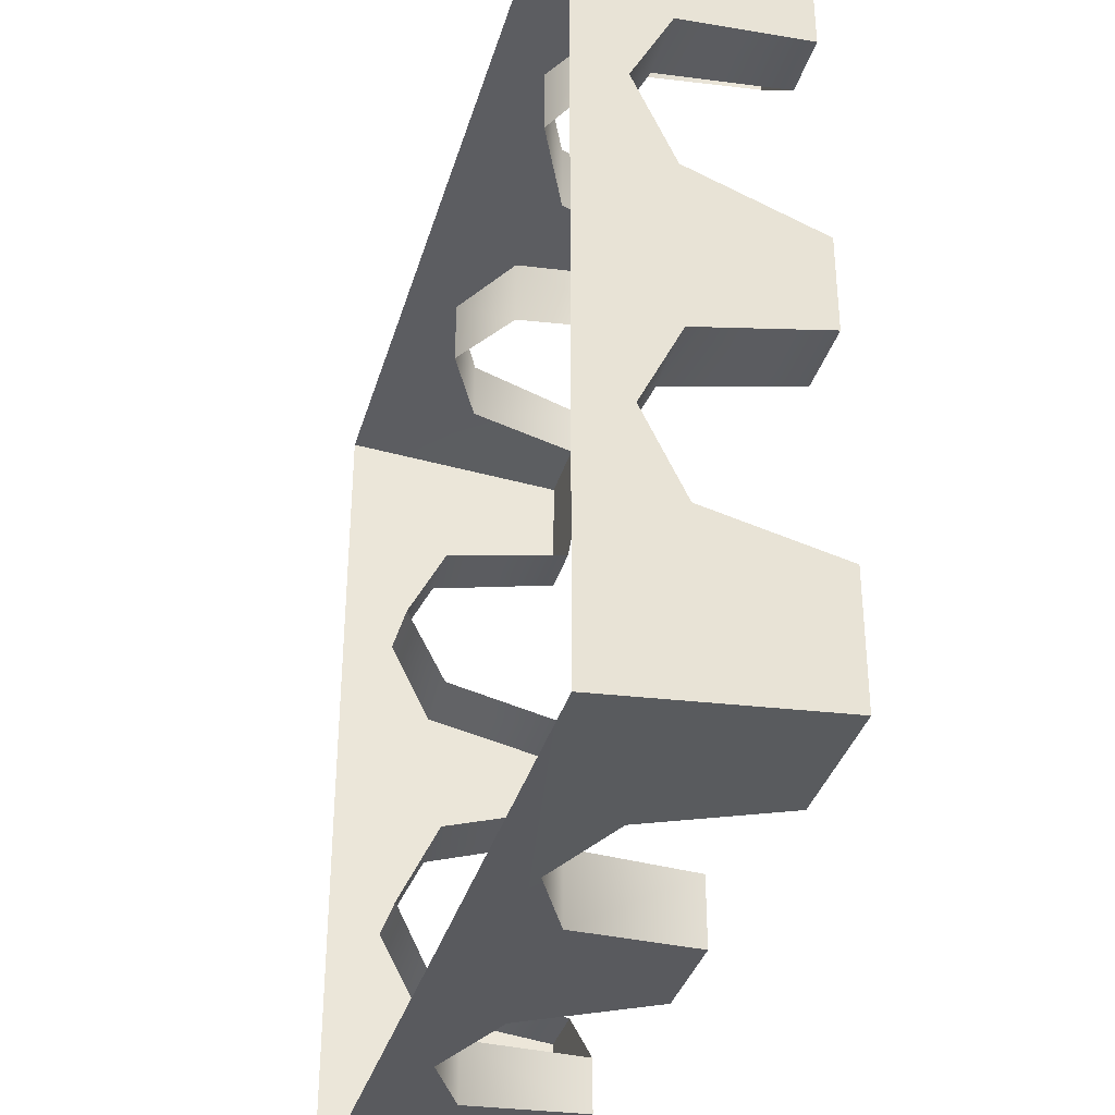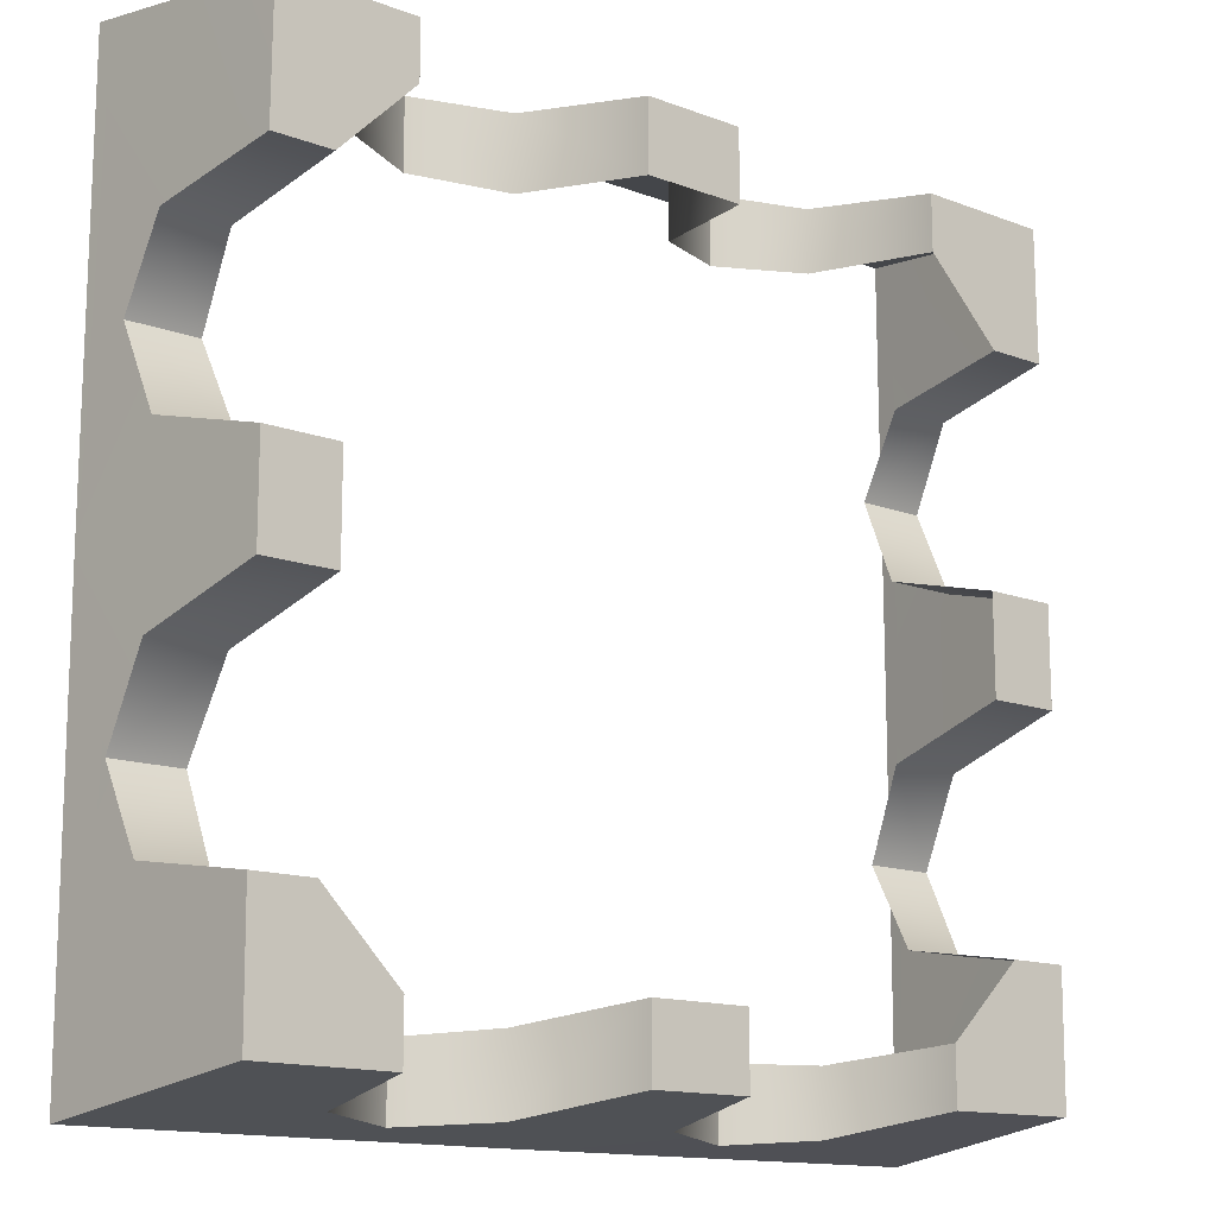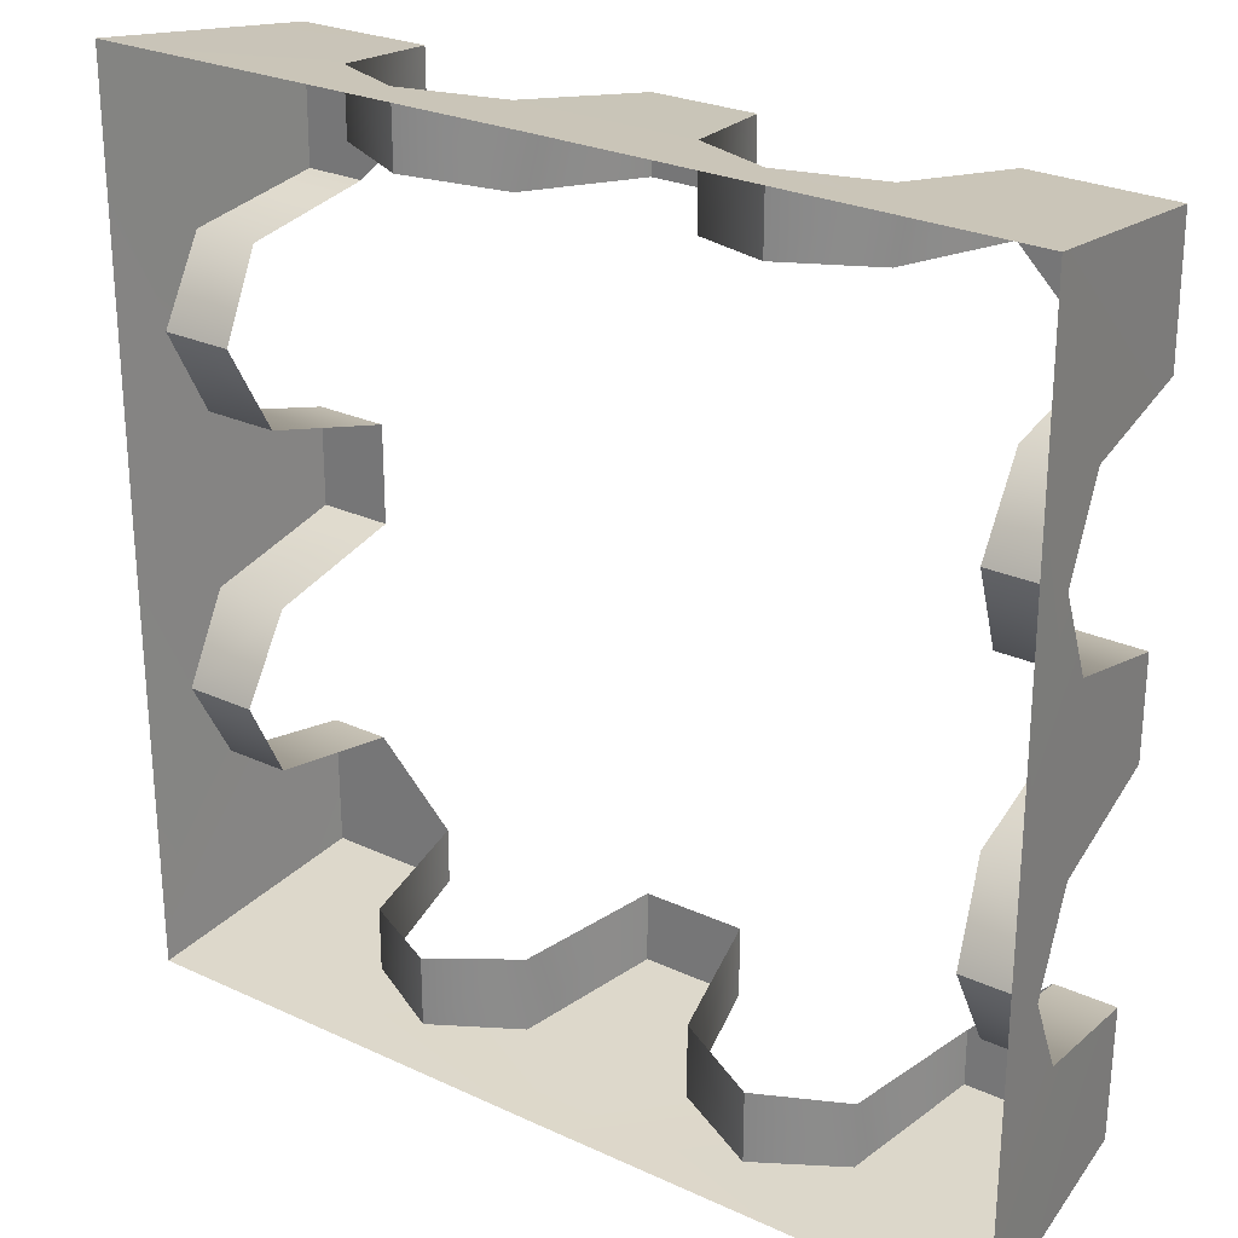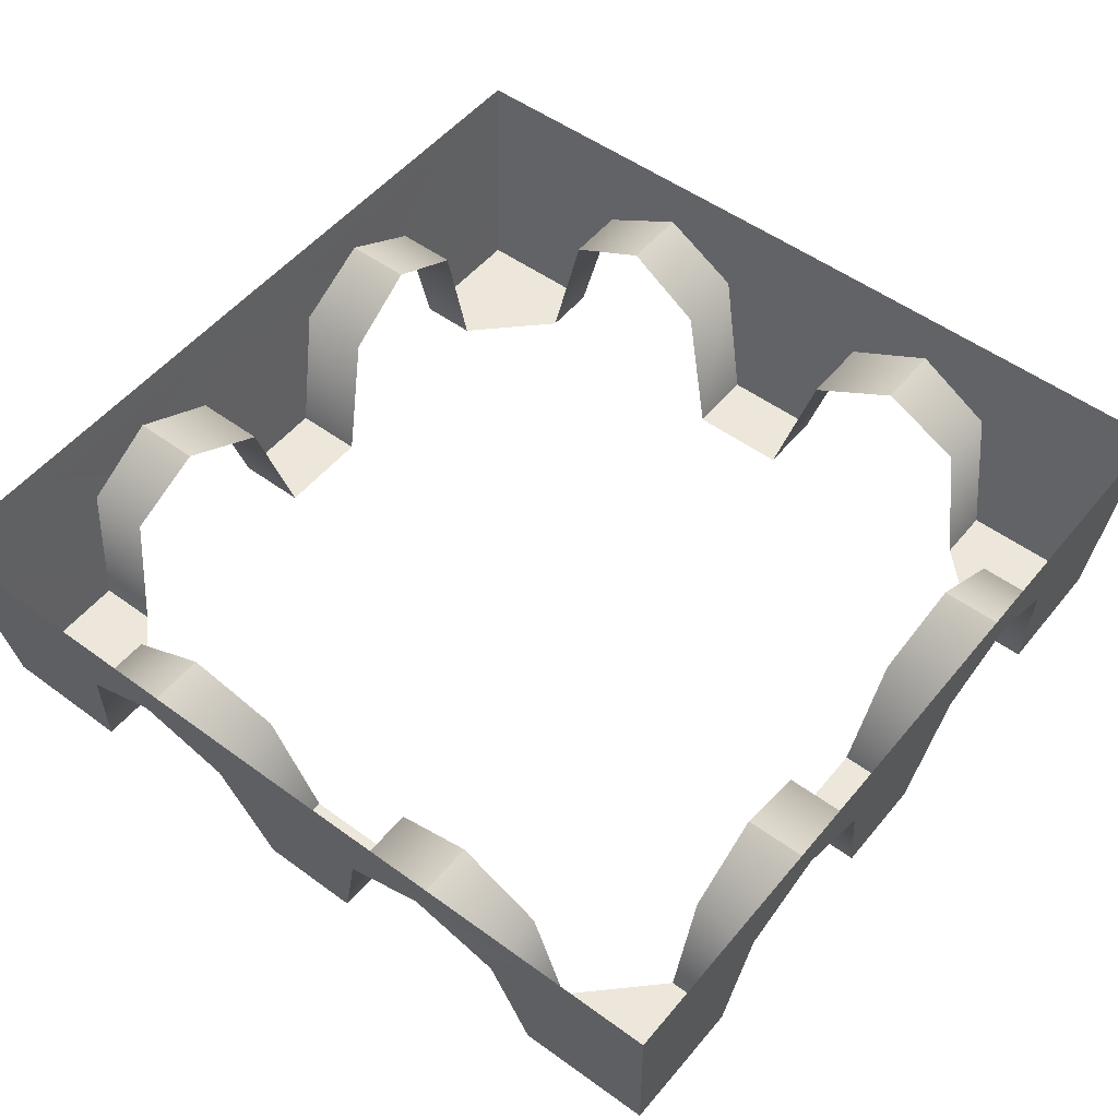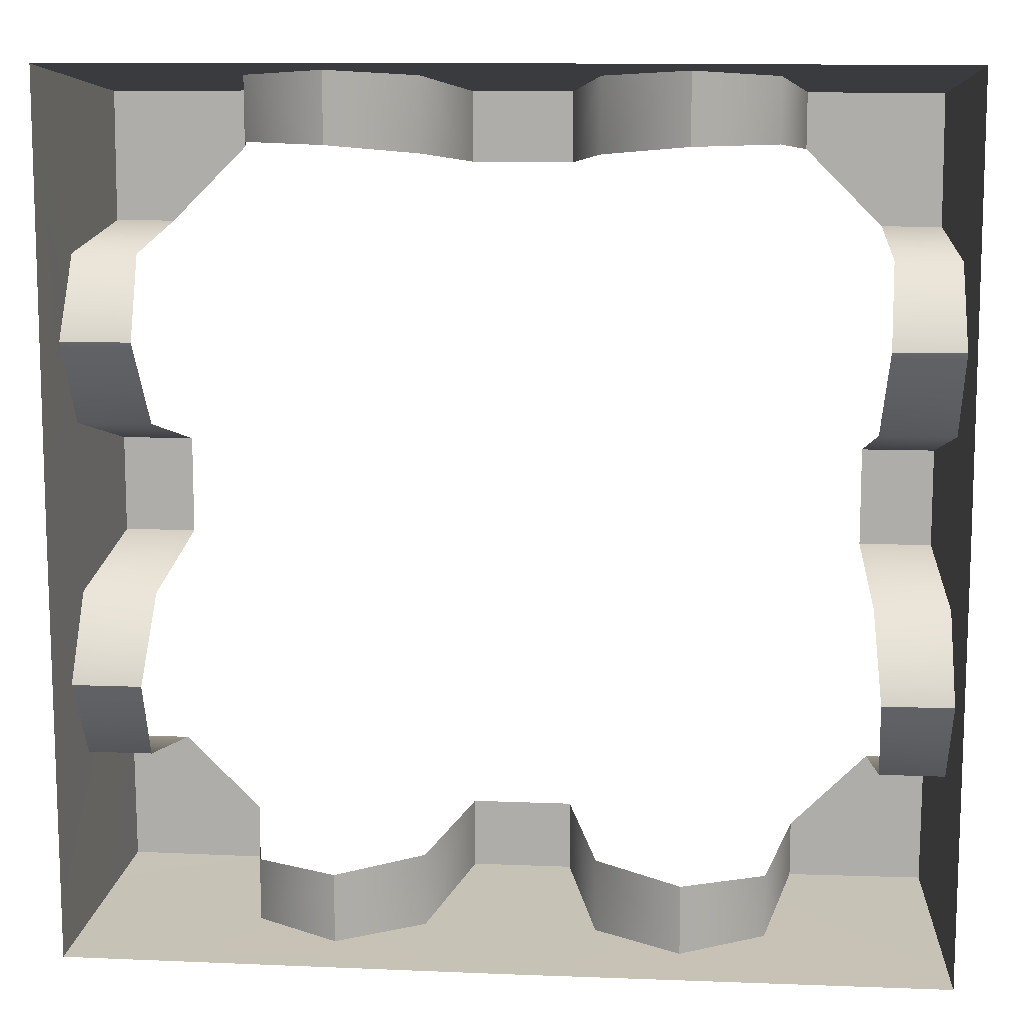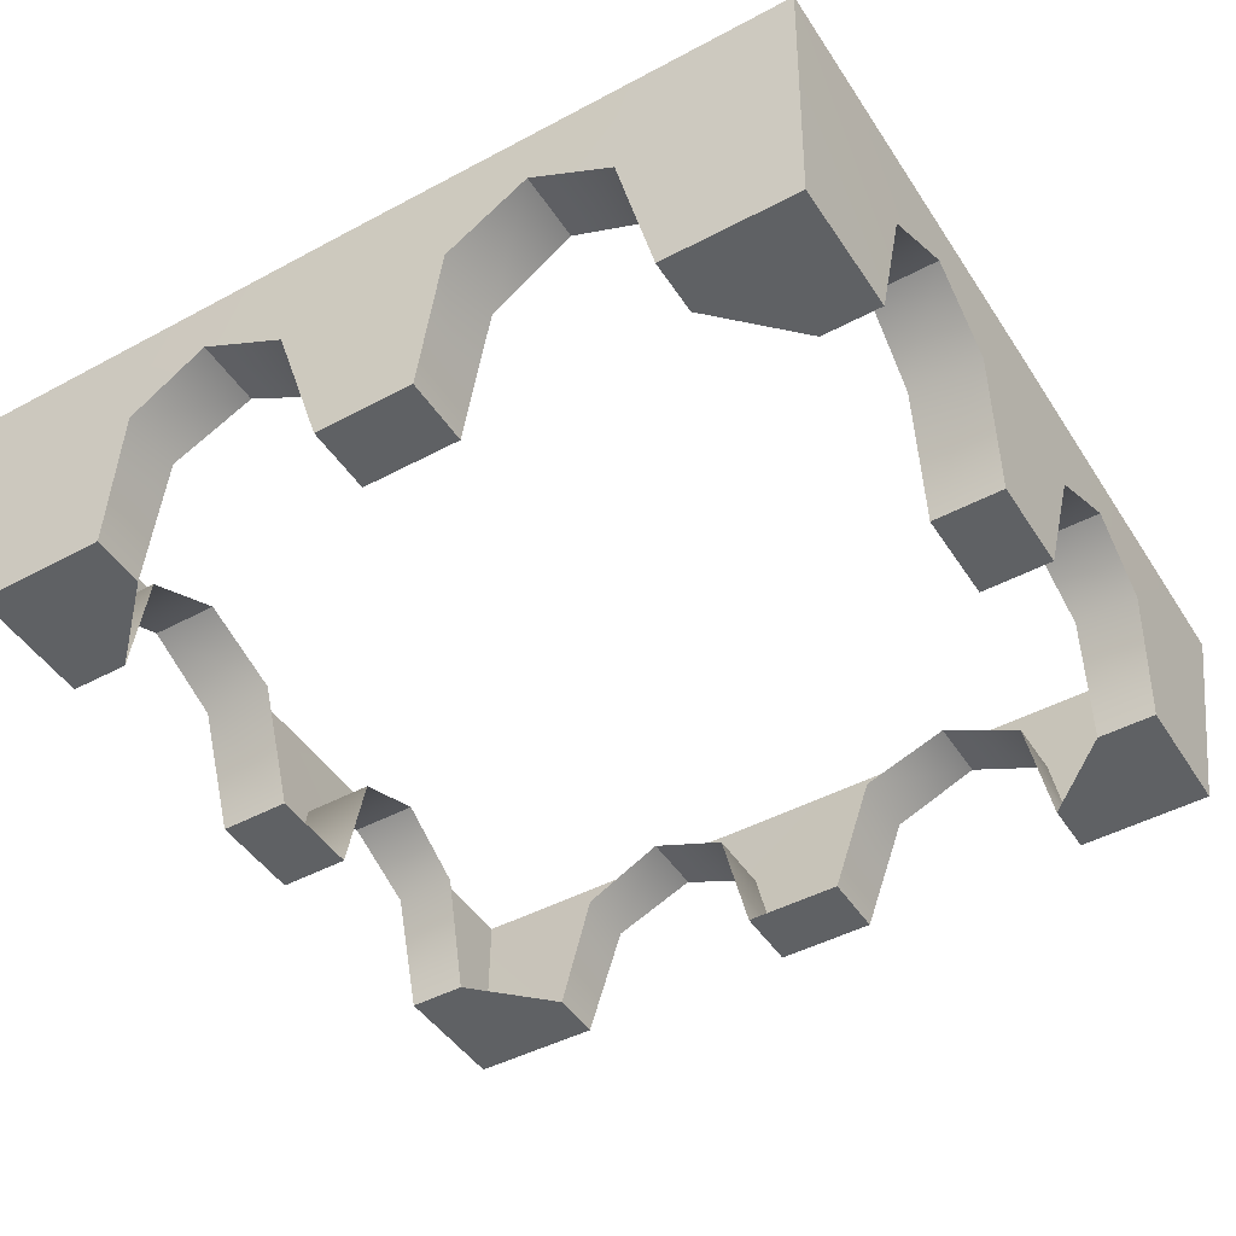
<metadata>
{"format":"obj","ext":"obj","renderer":"f3d","projection":"perspective","resolution":1024,"background":"white","views":[{"elev":-35.8,"azim":74.3,"up":"+Y"},{"elev":-14.0,"azim":140.3,"up":"+Y"},{"elev":26.3,"azim":36.1,"up":"+Y"},{"elev":52.2,"azim":-141.7,"up":"+Z"},{"elev":11.4,"azim":5.6,"up":"+Y"},{"elev":-46.5,"azim":31.4,"up":"+Z"}]}
</metadata>
<code>
g Color_01
v -1.257e-06 -8.543 2.202
v -1.686 -8.287 0.3856
v -3.367 -8.401 1.195
v 8.525 -8.525 2.202
v 3.367 -8.401 1.195
v 4.991 -8.287 0.3856
v 5.512 -7.921 -2.202
v 8.135 -7.904 -2.202
v 8.454 -3.346 1.195
v 6.93 -1.667 0.3856
v 7.081 -3.346 1.195
v 8.382 -1.667 0.3856
v 6.745 -0.9543 -2.202
v 8.152 -0.9543 -2.202
v 8.525 -8.525 2.202
v 8.152 -5.356 -2.202
v 8.135 -7.904 -2.202
v 8.382 -4.934 0.3856
v 8.454 -3.346 1.195
v 8.543 0 2.202
v 8.382 -1.667 0.3856
v 8.382 1.667 0.3856
v 8.152 -0.9543 -2.202
v 8.152 0.9543 -2.202
v 8.454 3.346 1.195
v 8.525 8.525 2.202
v 8.382 4.934 0.3856
v 8.152 5.356 -2.202
v 8.135 7.904 -2.202
v 8.152 -5.356 -2.202
v 7.122 -4.934 0.3856
v 6.999 -5.356 -2.202
v 8.382 -4.934 0.3856
v 7.081 -3.346 1.195
v 8.454 -3.346 1.195
v 6.93 1.667 0.3856
v 8.454 3.346 1.195
v 7.081 3.346 1.195
v 8.382 1.667 0.3856
v 6.745 0.9543 -2.202
v 8.152 0.9543 -2.202
v 7.122 4.934 0.3856
v 8.152 5.356 -2.202
v 6.999 5.356 -2.202
v 8.382 4.934 0.3856
v 7.081 3.346 1.195
v 8.454 3.346 1.195
v 8.152 -0.9543 -2.202
v 8.152 0.9543 -2.202
v 6.745 0.9543 -2.202
v 6.745 -0.9543 -2.202
v 8.135 -7.904 -2.202
v 8.152 -5.356 -2.202
v 6.999 -5.356 -2.202
v 5.512 -7.921 -2.202
v 5.512 -6.833 -2.202
v 1.686 -6.853 0.3856
v 3.367 -8.401 1.195
v 3.367 -7.04 1.195
v 1.686 -8.287 0.3856
v 0.9821 -6.556 -2.202
v 0.9821 -7.921 -2.202
v 4.991 -7.051 0.3856
v 5.512 -7.921 -2.202
v 5.512 -6.833 -2.202
v 4.991 -8.287 0.3856
v 3.367 -7.04 1.195
v 3.367 -8.401 1.195
v -1.257e-06 -8.543 2.202
v 3.367 -8.401 1.195
v 1.686 -8.287 0.3856
v -1.686 -8.287 0.3856
v -0.9821 -7.921 -2.202
v 0.9821 -7.921 -2.202
v -3.367 -8.401 1.195
v -8.525 -8.525 2.202
v -4.991 -8.287 0.3856
v -5.512 -7.921 -2.202
v -8.135 -7.904 -2.202
v -8.135 -7.904 -2.202
v -5.512 -7.921 -2.202
v -5.512 -6.833 -2.202
v -6.999 -5.356 -2.202
v -8.152 -5.356 -2.202
v -3.367 -8.401 1.195
v -1.686 -6.853 0.3856
v -3.367 -7.04 1.195
v -1.686 -8.287 0.3856
v -0.9821 -6.556 -2.202
v -0.9821 -7.921 -2.202
v -5.512 -7.921 -2.202
v -4.991 -7.051 0.3856
v -5.512 -6.833 -2.202
v -4.991 -8.287 0.3856
v -3.367 -7.04 1.195
v -3.367 -8.401 1.195
v -0.9821 -7.921 -2.202
v 0.9821 -7.921 -2.202
v 0.9821 -6.556 -2.202
v -0.9821 -6.556 -2.202
v -1.686 6.853 0.3856
v -3.367 8.401 1.195
v -3.367 7.04 1.195
v -1.686 8.287 0.3856
v -0.9821 6.556 -2.202
v -0.9821 7.921 -2.202
v -8.525 8.525 2.202
v -8.135 7.904 -2.202
v -5.512 7.921 -2.202
v -4.991 8.287 0.3856
v -3.367 8.401 1.195
v -3.83e-07 8.543 2.202
v 1.686 8.287 0.3856
v 3.367 8.401 1.195
v 0.9821 7.921 -2.202
v -1.686 8.287 0.3856
v -0.9821 7.921 -2.202
v -3.83e-07 8.543 2.202
v -3.367 8.401 1.195
v 3.367 8.401 1.195
v 8.525 8.525 2.202
v 4.991 8.287 0.3856
v 5.512 7.921 -2.202
v 8.135 7.904 -2.202
v -4.991 7.051 0.3856
v -5.512 7.921 -2.202
v -5.512 6.833 -2.202
v -4.991 8.287 0.3856
v -3.367 7.04 1.195
v -3.367 8.401 1.195
v 6.999 5.356 -2.202
v 8.152 5.356 -2.202
v 8.135 7.904 -2.202
v 5.512 7.921 -2.202
v 5.512 6.833 -2.202
v 3.367 8.401 1.195
v 1.686 6.853 0.3856
v 3.367 7.04 1.195
v 1.686 8.287 0.3856
v 0.9821 6.556 -2.202
v 0.9821 7.921 -2.202
v 5.512 7.921 -2.202
v 4.991 7.051 0.3856
v 5.512 6.833 -2.202
v 4.991 8.287 0.3856
v 3.367 7.04 1.195
v 3.367 8.401 1.195
v 0.9821 7.921 -2.202
v -0.9821 7.921 -2.202
v -0.9821 6.556 -2.202
v 0.9821 6.556 -2.202
v -6.999 5.356 -2.202
v -5.512 6.833 -2.202
v -5.512 7.921 -2.202
v -8.135 7.904 -2.202
v -8.152 5.356 -2.202
v -8.454 3.346 1.195
v -6.93 1.667 0.3856
v -7.081 3.346 1.195
v -8.382 1.667 0.3856
v -6.745 0.9543 -2.202
v -8.152 0.9543 -2.202
v -8.525 8.525 2.202
v -8.152 5.356 -2.202
v -8.135 7.904 -2.202
v -8.382 4.934 0.3856
v -8.454 3.346 1.195
v -8.543 -1.748e-06 2.202
v -8.382 1.667 0.3856
v -8.382 -1.667 0.3856
v -8.152 0.9543 -2.202
v -8.152 -0.9543 -2.202
v -8.454 -3.346 1.195
v -8.525 -8.525 2.202
v -8.382 -4.934 0.3856
v -8.152 -5.356 -2.202
v -8.135 -7.904 -2.202
v -8.152 5.356 -2.202
v -7.122 4.934 0.3856
v -6.999 5.356 -2.202
v -8.382 4.934 0.3856
v -7.081 3.346 1.195
v -8.454 3.346 1.195
v -6.93 -1.667 0.3856
v -8.454 -3.346 1.195
v -7.081 -3.346 1.195
v -8.382 -1.667 0.3856
v -6.745 -0.9543 -2.202
v -8.152 -0.9543 -2.202
v -7.122 -4.934 0.3856
v -8.152 -5.356 -2.202
v -6.999 -5.356 -2.202
v -8.382 -4.934 0.3856
v -7.081 -3.346 1.195
v -8.454 -3.346 1.195
v -8.152 0.9543 -2.202
v -8.152 -0.9543 -2.202
v -6.745 -0.9543 -2.202
v -6.745 0.9543 -2.202
g Color_01_0
f 3 2 1
f 5 4 1
f 5 6 4
f 6 7 4
f 7 8 4
f 11 10 9
f 10 12 9
f 12 10 13
f 14 12 13
f 17 16 15
f 16 18 15
f 18 19 15
f 15 19 20
f 19 21 20
f 21 22 20
f 22 21 23
f 24 22 23
f 22 25 20
f 25 26 20
f 25 27 26
f 27 28 26
f 28 29 26
f 32 31 30
f 31 33 30
f 31 34 33
f 34 35 33
f 38 37 36
f 37 39 36
f 40 36 39
f 41 40 39
f 44 43 42
f 43 45 42
f 42 45 46
f 45 47 46
f 50 49 48
f 51 50 48
f 54 53 52
f 52 55 54
f 55 56 54
f 59 58 57
f 58 60 57
f 61 57 60
f 62 61 60
f 65 64 63
f 64 66 63
f 63 66 67
f 66 68 67
f 71 70 69
f 72 71 69
f 71 72 73
f 74 71 73
f 76 75 69
f 77 75 76
f 78 77 76
f 79 78 76
f 82 81 80
f 80 83 82
f 80 84 83
f 87 86 85
f 86 88 85
f 88 86 89
f 90 88 89
f 93 92 91
f 92 94 91
f 92 95 94
f 95 96 94
f 99 98 97
f 100 99 97
f 103 102 101
f 102 104 101
f 105 101 104
f 106 105 104
f 109 108 107
f 110 109 107
f 111 110 107
f 111 107 112
f 114 113 112
f 116 113 115
f 117 116 115
f 113 116 118
f 116 119 118
f 121 120 118
f 122 120 121
f 123 122 121
f 124 123 121
f 127 126 125
f 126 128 125
f 125 128 129
f 128 130 129
f 133 132 131
f 131 134 133
f 131 135 134
f 138 137 136
f 137 139 136
f 139 137 140
f 141 139 140
f 144 143 142
f 143 145 142
f 143 146 145
f 146 147 145
f 150 149 148
f 151 150 148
f 154 153 152
f 152 155 154
f 152 156 155
f 159 158 157
f 158 160 157
f 160 158 161
f 162 160 161
f 165 164 163
f 164 166 163
f 166 167 163
f 163 167 168
f 167 169 168
f 169 170 168
f 170 169 171
f 172 170 171
f 170 173 168
f 173 174 168
f 173 175 174
f 175 176 174
f 176 177 174
f 180 179 178
f 179 181 178
f 179 182 181
f 182 183 181
f 186 185 184
f 185 187 184
f 188 184 187
f 189 188 187
f 192 191 190
f 191 193 190
f 190 193 194
f 193 195 194
f 198 197 196
f 199 198 196

</code>
